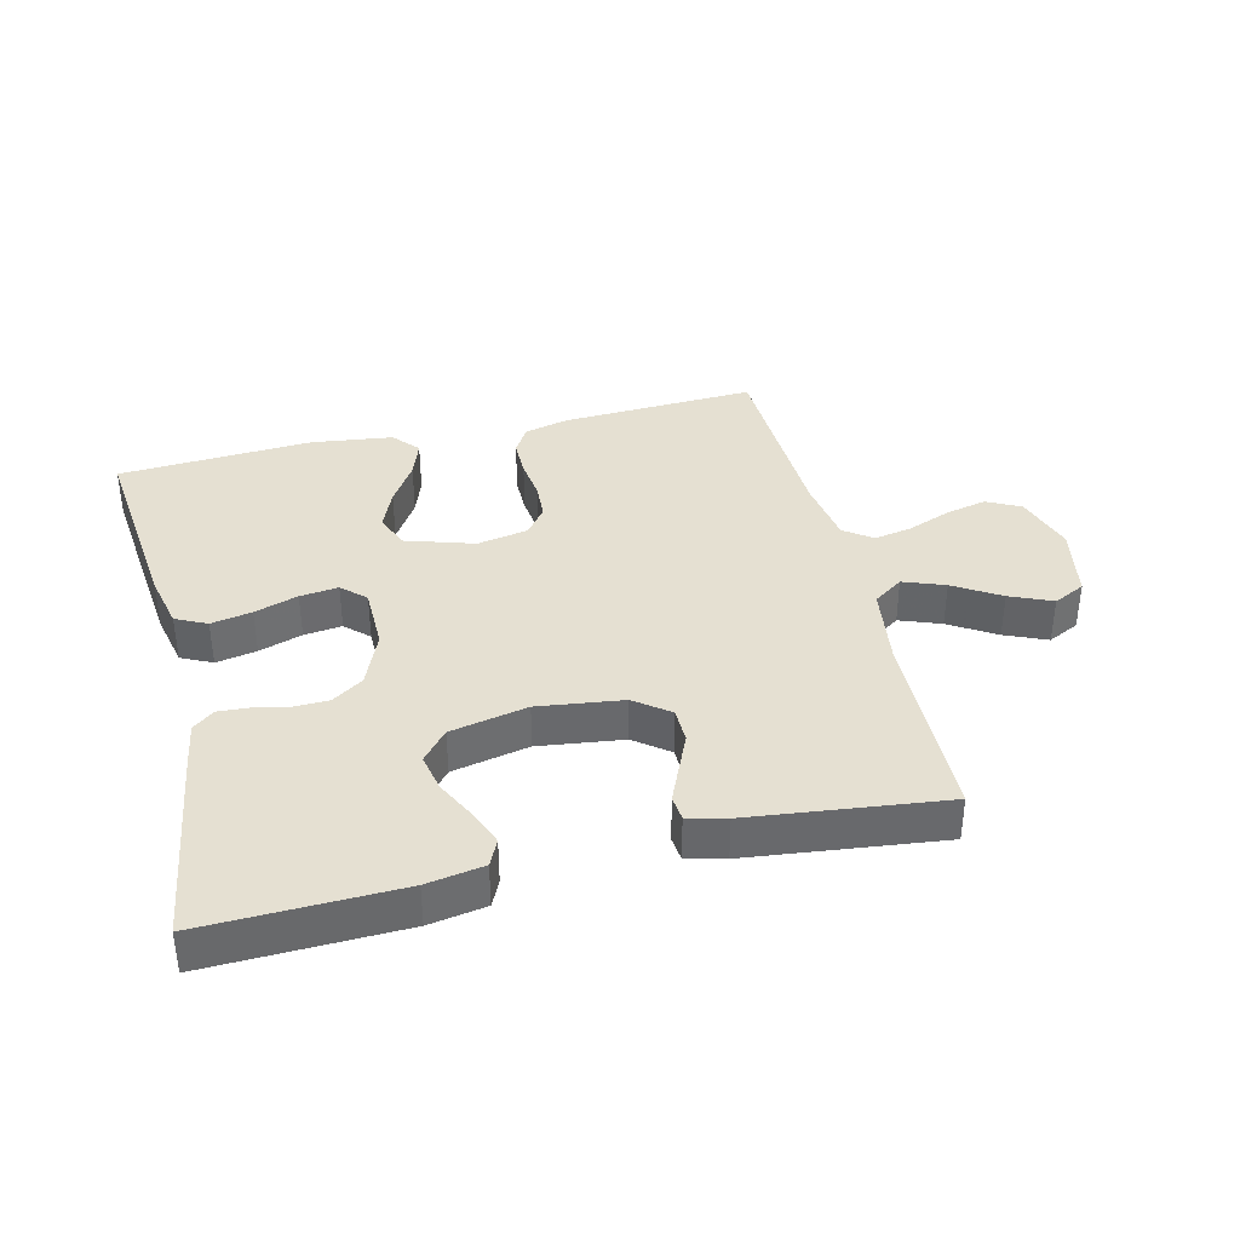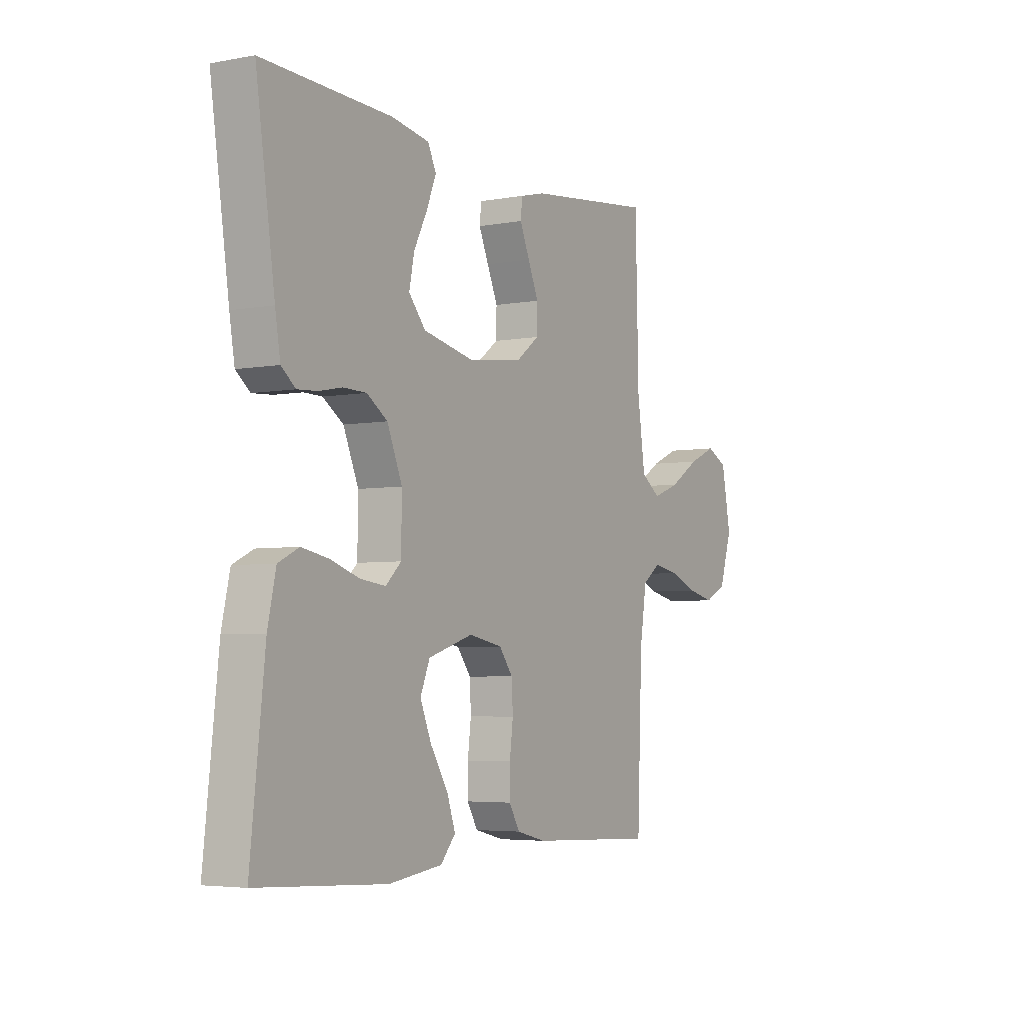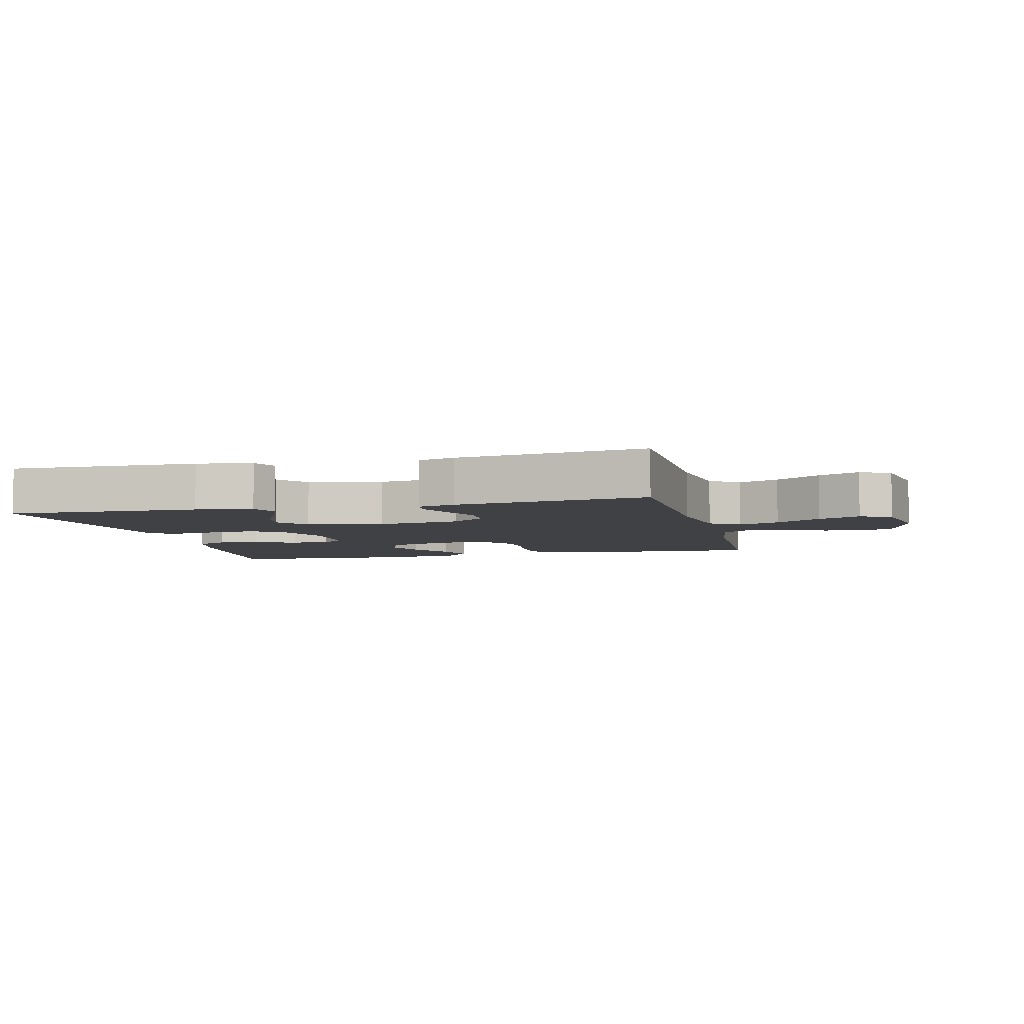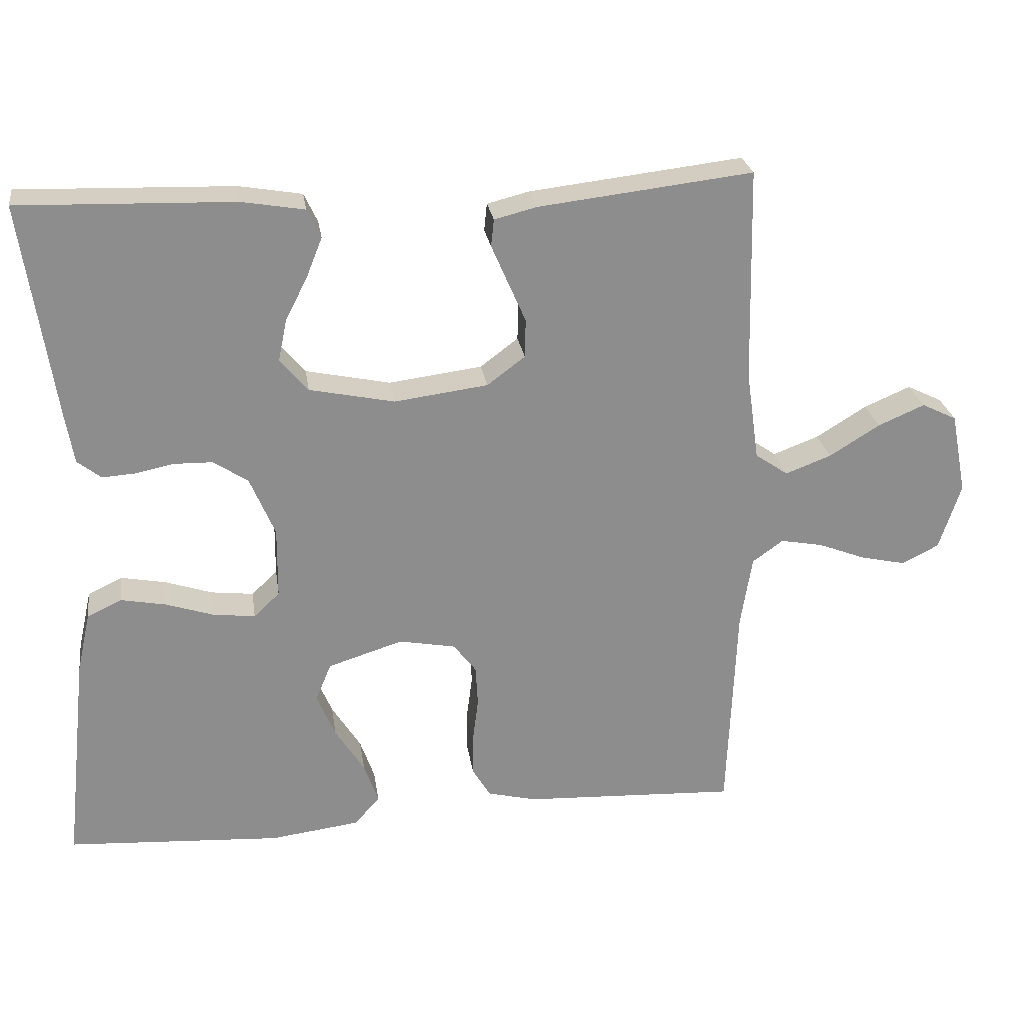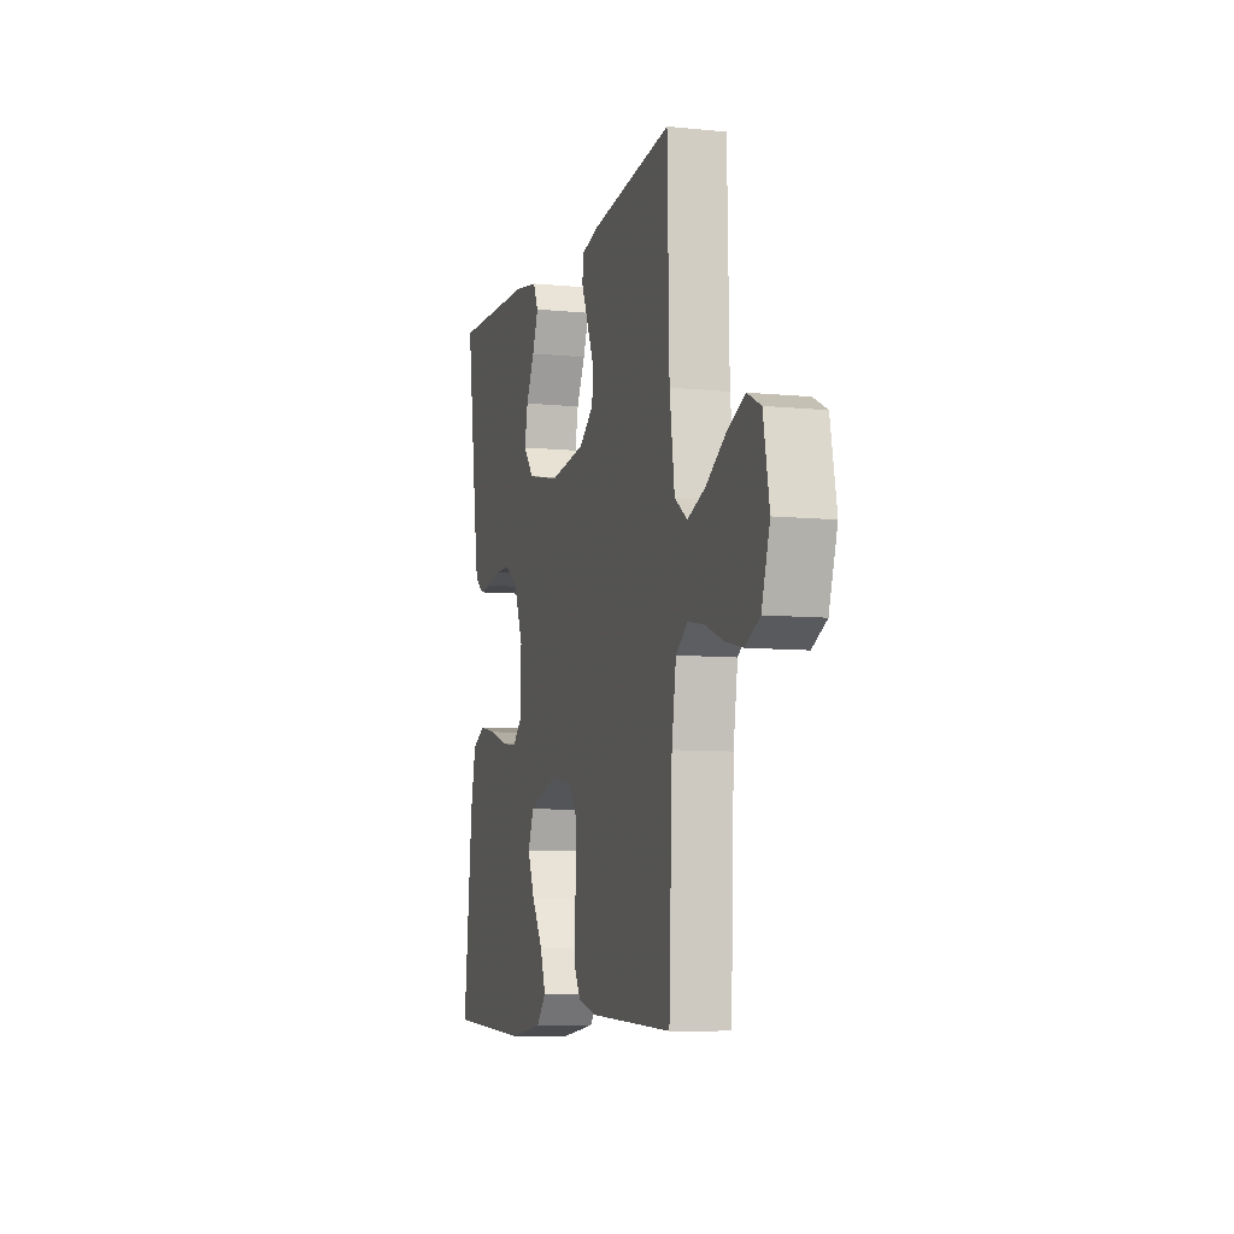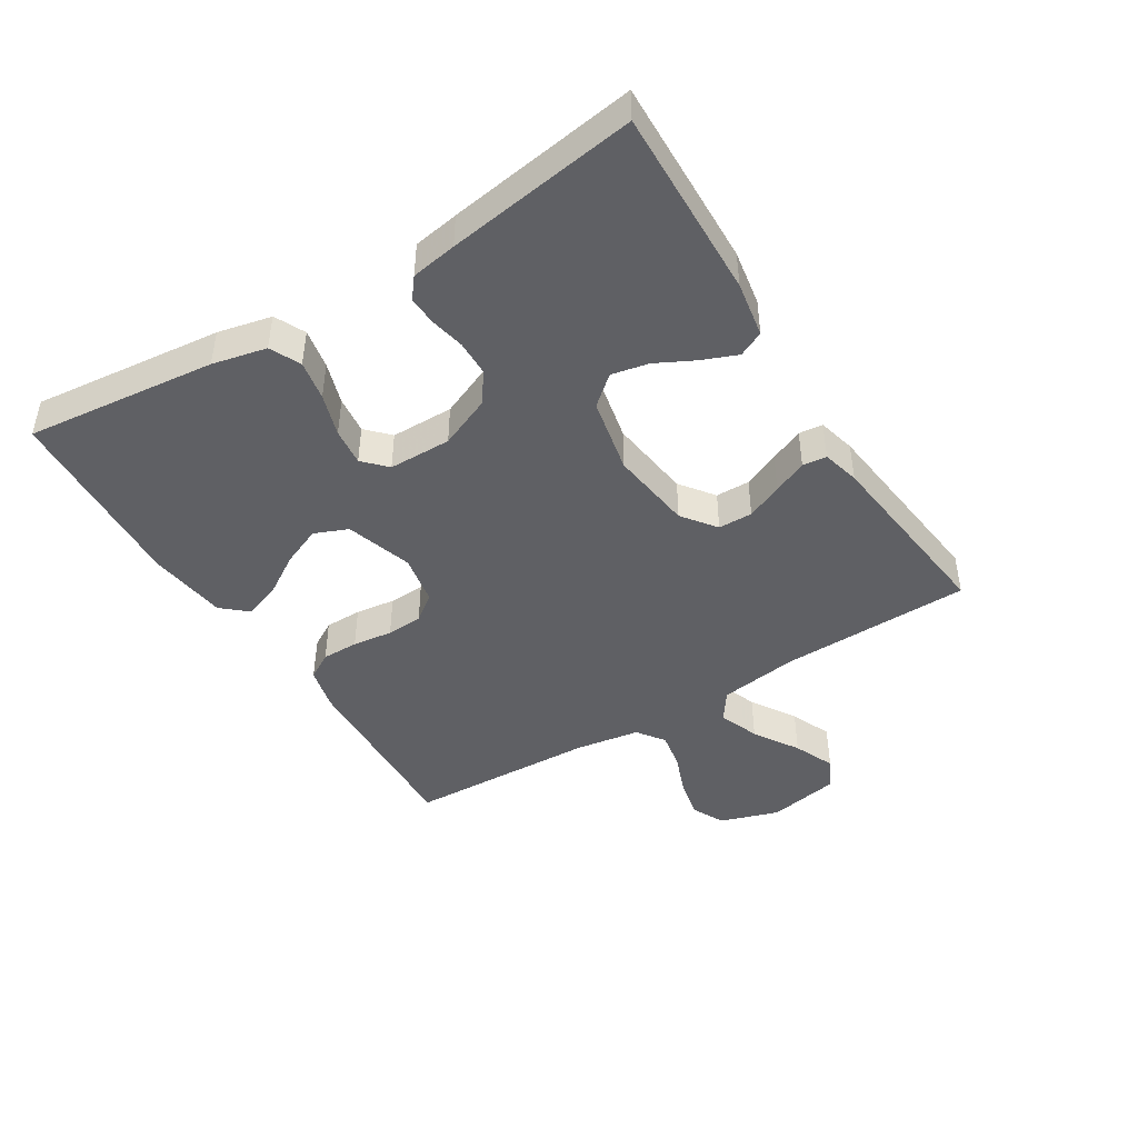
<metadata>
{"format":"obj","ext":"obj","renderer":"f3d","projection":"perspective","resolution":1024,"background":"white","views":[{"elev":37.7,"azim":-13.6,"up":"+Y"},{"elev":-4.5,"azim":-59.4,"up":"+Z"},{"elev":-5.6,"azim":13.9,"up":"+Y"},{"elev":25.7,"azim":-8.4,"up":"+Z"},{"elev":-7.8,"azim":74.2,"up":"+Z"},{"elev":-44.6,"azim":-58.2,"up":"+Y"}]}
</metadata>
<code>
v 0.5 0.07 0.5
v 0.507 0.07 0.2
v 0.525 0.07 0.074
v 0.571 0.07 0.042
v 0.635 0.07 0.066
v 0.706 0.07 0.11
v 0.771 0.07 0.138
v 0.82 0.07 0.114
v 0.842 0.07 0
v 0.812 0.07 -0.093
v 0.76 0.07 -0.119
v 0.697 0.07 -0.105
v 0.63 0.07 -0.079
v 0.571 0.07 -0.068
v 0.528 0.07 -0.099
v 0.512 0.07 -0.2
v 0.5 0.07 -0.5
v 0.2 0.07 -0.486
v 0.131 0.07 -0.469
v 0.106 0.07 -0.427
v 0.106 0.07 -0.369
v 0.114 0.07 -0.306
v 0.111 0.07 -0.249
v 0.079 0.07 -0.207
v 0 0.07 -0.192
v -0.105 0.07 -0.225
v -0.127 0.07 -0.278
v -0.101 0.07 -0.34
v -0.06 0.07 -0.405
v -0.04 0.07 -0.462
v -0.075 0.07 -0.502
v -0.2 0.07 -0.518
v -0.5 0.07 -0.5
v -0.467 0.07 -0.2
v -0.448 0.07 -0.115
v -0.4 0.07 -0.092
v -0.337 0.07 -0.104
v -0.27 0.07 -0.126
v -0.211 0.07 -0.133
v -0.175 0.07 -0.099
v -0.174 0.07 0
v -0.209 0.07 0.083
v -0.257 0.07 0.115
v -0.311 0.07 0.116
v -0.365 0.07 0.105
v -0.411 0.07 0.102
v -0.444 0.07 0.128
v -0.456 0.07 0.2
v -0.5 0.07 0.5
v -0.2 0.07 0.491
v -0.112 0.07 0.476
v -0.093 0.07 0.436
v -0.115 0.07 0.381
v -0.146 0.07 0.32
v -0.158 0.07 0.262
v -0.119 0.07 0.216
v 0 0.07 0.191
v 0.131 0.07 0.208
v 0.184 0.07 0.248
v 0.185 0.07 0.302
v 0.16 0.07 0.359
v 0.137 0.07 0.412
v 0.141 0.07 0.45
v 0.2 0.07 0.465
v 0.5 0 0.5
v 0.507 0 0.2
v 0.525 0 0.074
v 0.571 0 0.042
v 0.635 0 0.066
v 0.706 0 0.11
v 0.771 0 0.138
v 0.82 0 0.114
v 0.842 0 0
v 0.812 0 -0.093
v 0.76 0 -0.119
v 0.697 0 -0.105
v 0.63 0 -0.079
v 0.571 0 -0.068
v 0.528 0 -0.099
v 0.512 0 -0.2
v 0.5 0 -0.5
v 0.2 0 -0.486
v 0.131 0 -0.469
v 0.106 0 -0.427
v 0.106 0 -0.369
v 0.114 0 -0.306
v 0.111 0 -0.249
v 0.079 0 -0.207
v 0 0 -0.192
v -0.105 0 -0.225
v -0.127 0 -0.278
v -0.101 0 -0.34
v -0.06 0 -0.405
v -0.04 0 -0.462
v -0.075 0 -0.502
v -0.2 0 -0.518
v -0.5 0 -0.5
v -0.467 0 -0.2
v -0.448 0 -0.115
v -0.4 0 -0.092
v -0.337 0 -0.104
v -0.27 0 -0.126
v -0.211 0 -0.133
v -0.175 0 -0.099
v -0.174 0 0
v -0.209 0 0.083
v -0.257 0 0.115
v -0.311 0 0.116
v -0.365 0 0.105
v -0.411 0 0.102
v -0.444 0 0.128
v -0.456 0 0.2
v -0.5 0 0.5
v -0.2 0 0.491
v -0.112 0 0.476
v -0.093 0 0.436
v -0.115 0 0.381
v -0.146 0 0.32
v -0.158 0 0.262
v -0.119 0 0.216
v 0 0 0.191
v 0.131 0 0.208
v 0.184 0 0.248
v 0.185 0 0.302
v 0.16 0 0.359
v 0.137 0 0.412
v 0.141 0 0.45
v 0.2 0 0.465
f 63 64 1 2
f 60 61 62 63
f 60 63 2 3
f 59 60 3 4
f 58 59 4
f 57 58 4
f 56 57 4
f 51 52 53 54
f 49 50 51 54
f 49 54 55
f 48 49 55 56
f 44 45 46 47
f 43 44 47 48
f 35 36 37 38
f 35 38 39
f 34 35 39
f 33 34 39
f 32 33 39 40
f 28 29 30 31
f 27 28 31 32
f 19 20 21 22
f 19 22 23
f 16 17 18 19
f 15 16 19 23
f 14 15 23 24
f 10 11 12 13
f 10 13 14
f 9 10 14
f 8 9 14
f 5 6 7 8
f 4 5 8 14
f 43 48 56 4
f 27 32 40
f 26 27 40 41
f 25 26 41
f 24 25 41 42
f 42 43 4 14
f 14 24 42
f 66 65 128 127
f 127 126 125 124
f 67 66 127 124
f 68 67 124 123
f 68 123 122
f 68 122 121
f 68 121 120
f 118 117 116 115
f 118 115 114 113
f 119 118 113
f 120 119 113 112
f 111 110 109 108
f 112 111 108 107
f 102 101 100 99
f 103 102 99
f 103 99 98
f 103 98 97
f 104 103 97 96
f 95 94 93 92
f 96 95 92 91
f 86 85 84 83
f 87 86 83
f 83 82 81 80
f 87 83 80 79
f 88 87 79 78
f 77 76 75 74
f 78 77 74
f 78 74 73
f 78 73 72
f 72 71 70 69
f 78 72 69 68
f 68 120 112 107
f 104 96 91
f 105 104 91 90
f 105 90 89
f 106 105 89 88
f 78 68 107 106
f 106 88 78
f 1 65 66 2
f 2 66 67 3
f 3 67 68 4
f 4 68 69 5
f 5 69 70 6
f 6 70 71 7
f 7 71 72 8
f 8 72 73 9
f 9 73 74 10
f 10 74 75 11
f 11 75 76 12
f 12 76 77 13
f 13 77 78 14
f 14 78 79 15
f 15 79 80 16
f 16 80 81 17
f 17 81 82 18
f 18 82 83 19
f 19 83 84 20
f 20 84 85 21
f 21 85 86 22
f 22 86 87 23
f 23 87 88 24
f 24 88 89 25
f 25 89 90 26
f 26 90 91 27
f 27 91 92 28
f 28 92 93 29
f 29 93 94 30
f 30 94 95 31
f 31 95 96 32
f 32 96 97 33
f 33 97 98 34
f 34 98 99 35
f 35 99 100 36
f 36 100 101 37
f 37 101 102 38
f 38 102 103 39
f 39 103 104 40
f 40 104 105 41
f 41 105 106 42
f 42 106 107 43
f 43 107 108 44
f 44 108 109 45
f 45 109 110 46
f 46 110 111 47
f 47 111 112 48
f 48 112 113 49
f 49 113 114 50
f 50 114 115 51
f 51 115 116 52
f 52 116 117 53
f 53 117 118 54
f 54 118 119 55
f 55 119 120 56
f 56 120 121 57
f 57 121 122 58
f 58 122 123 59
f 59 123 124 60
f 60 124 125 61
f 61 125 126 62
f 62 126 127 63
f 63 127 128 64
f 64 128 65 1

</code>
